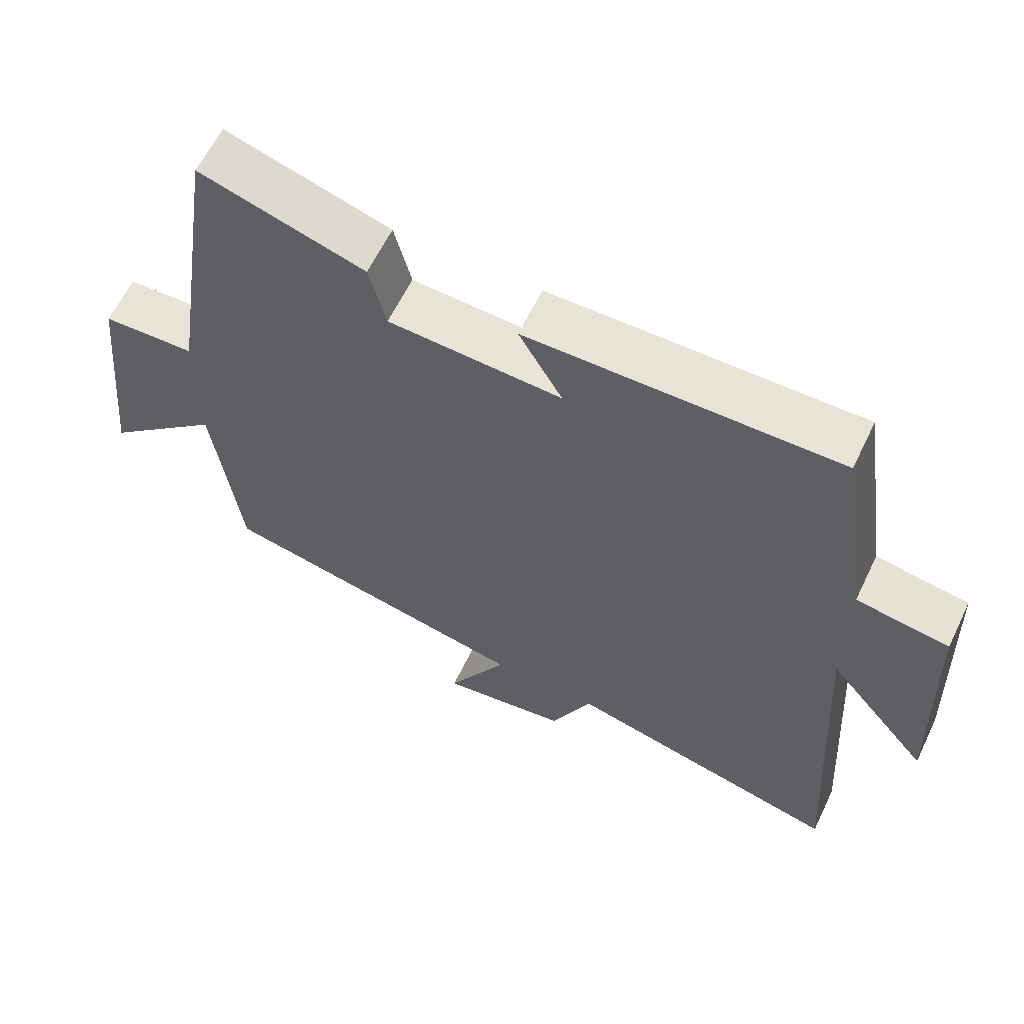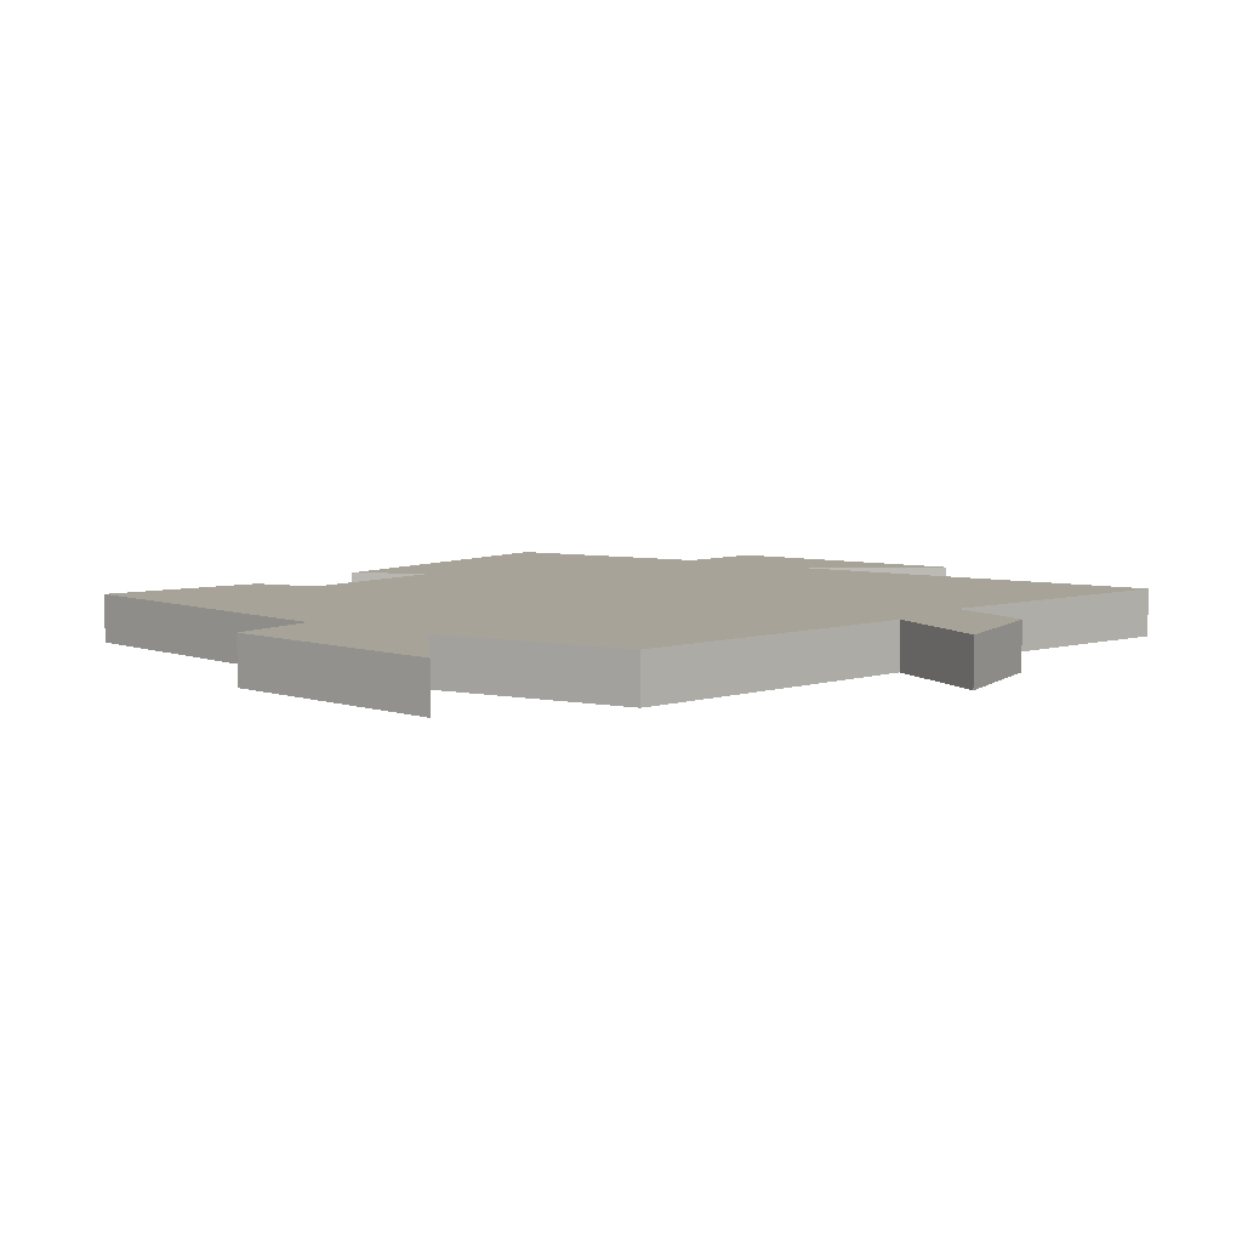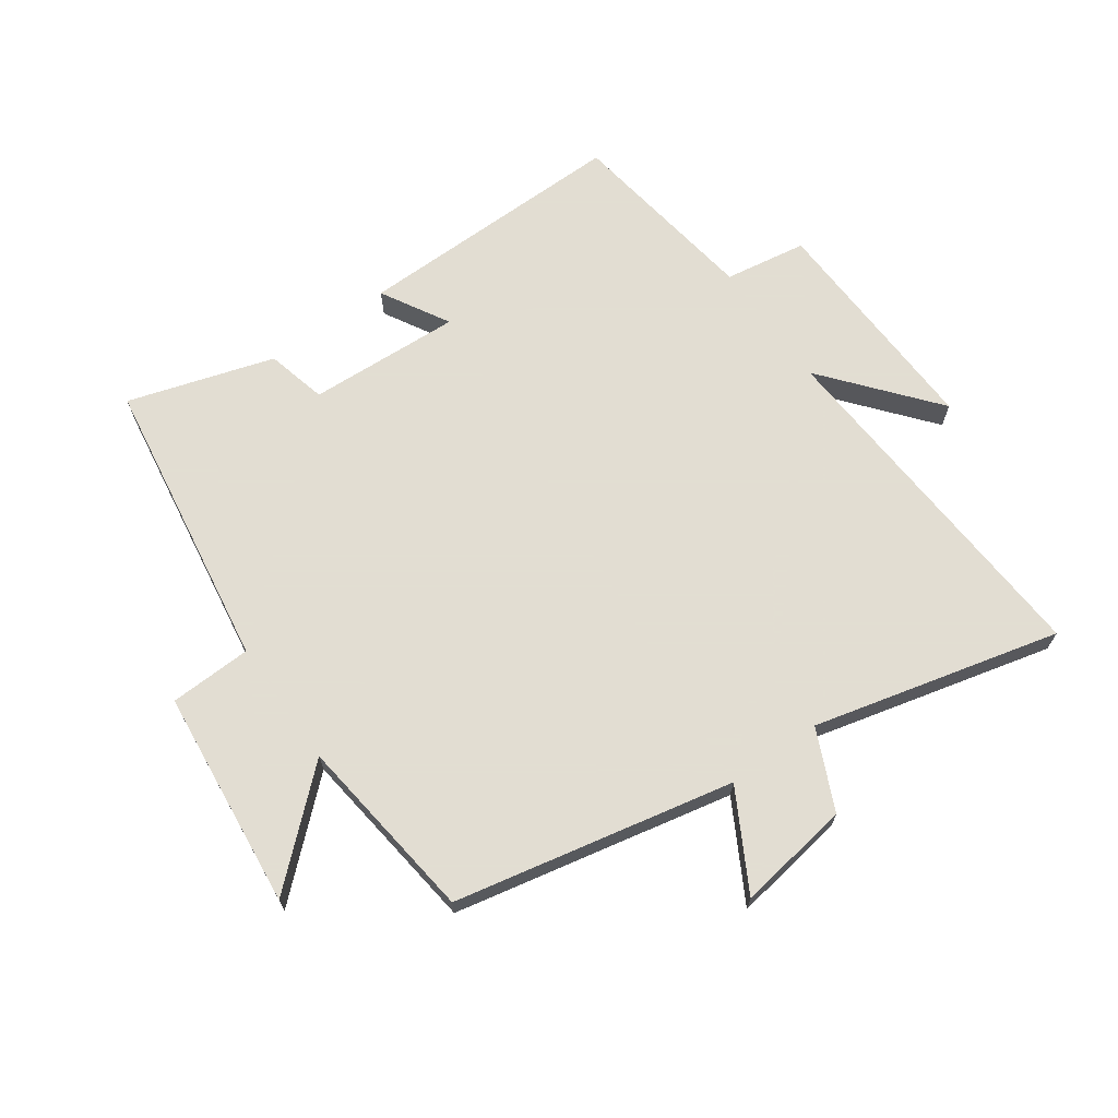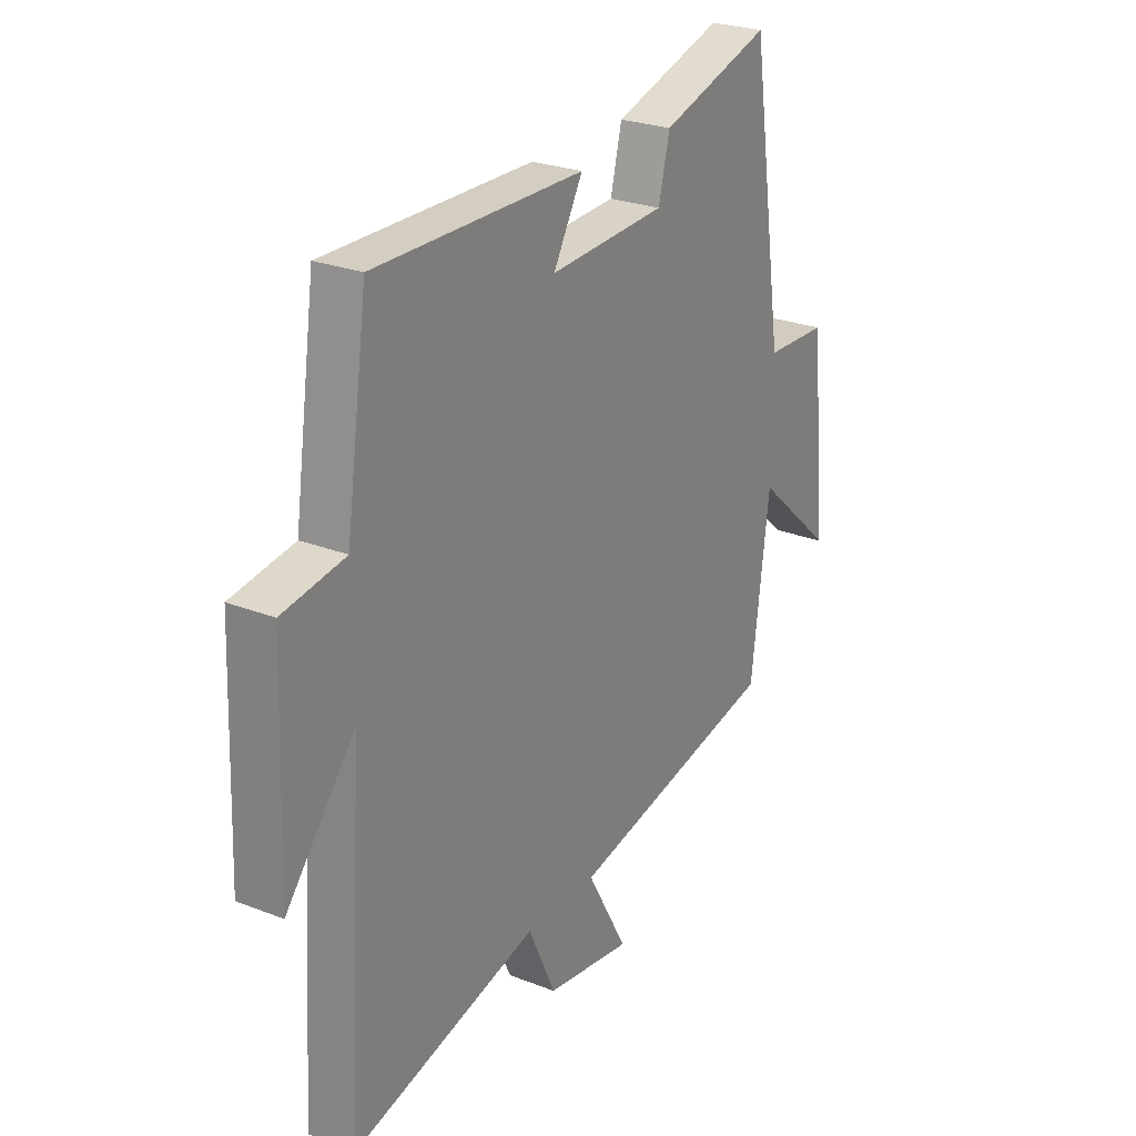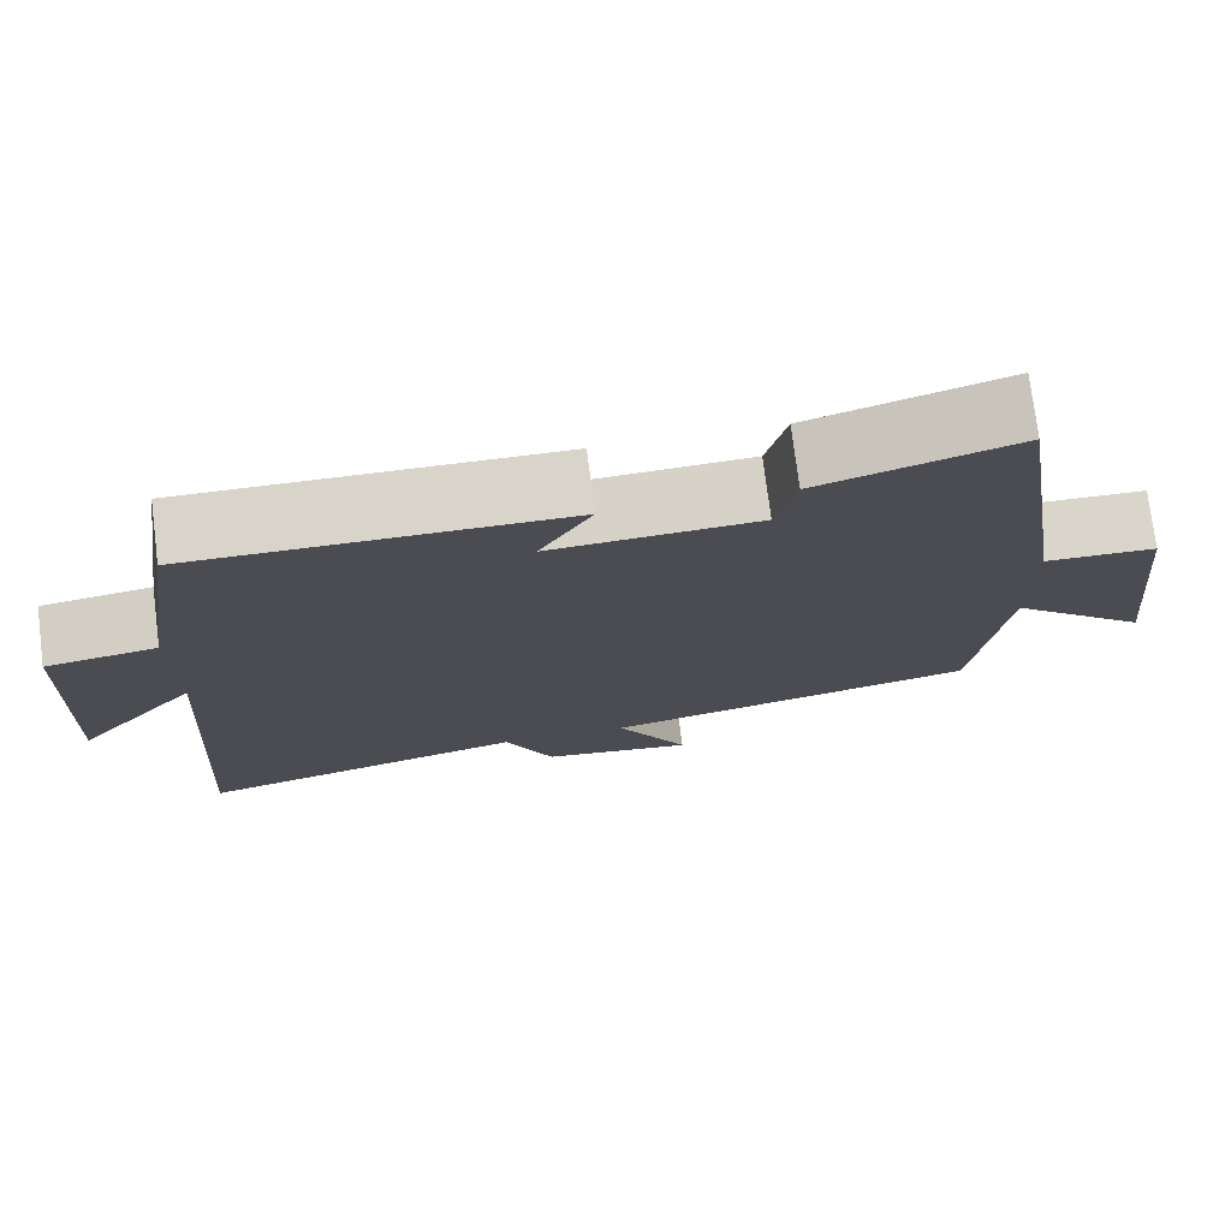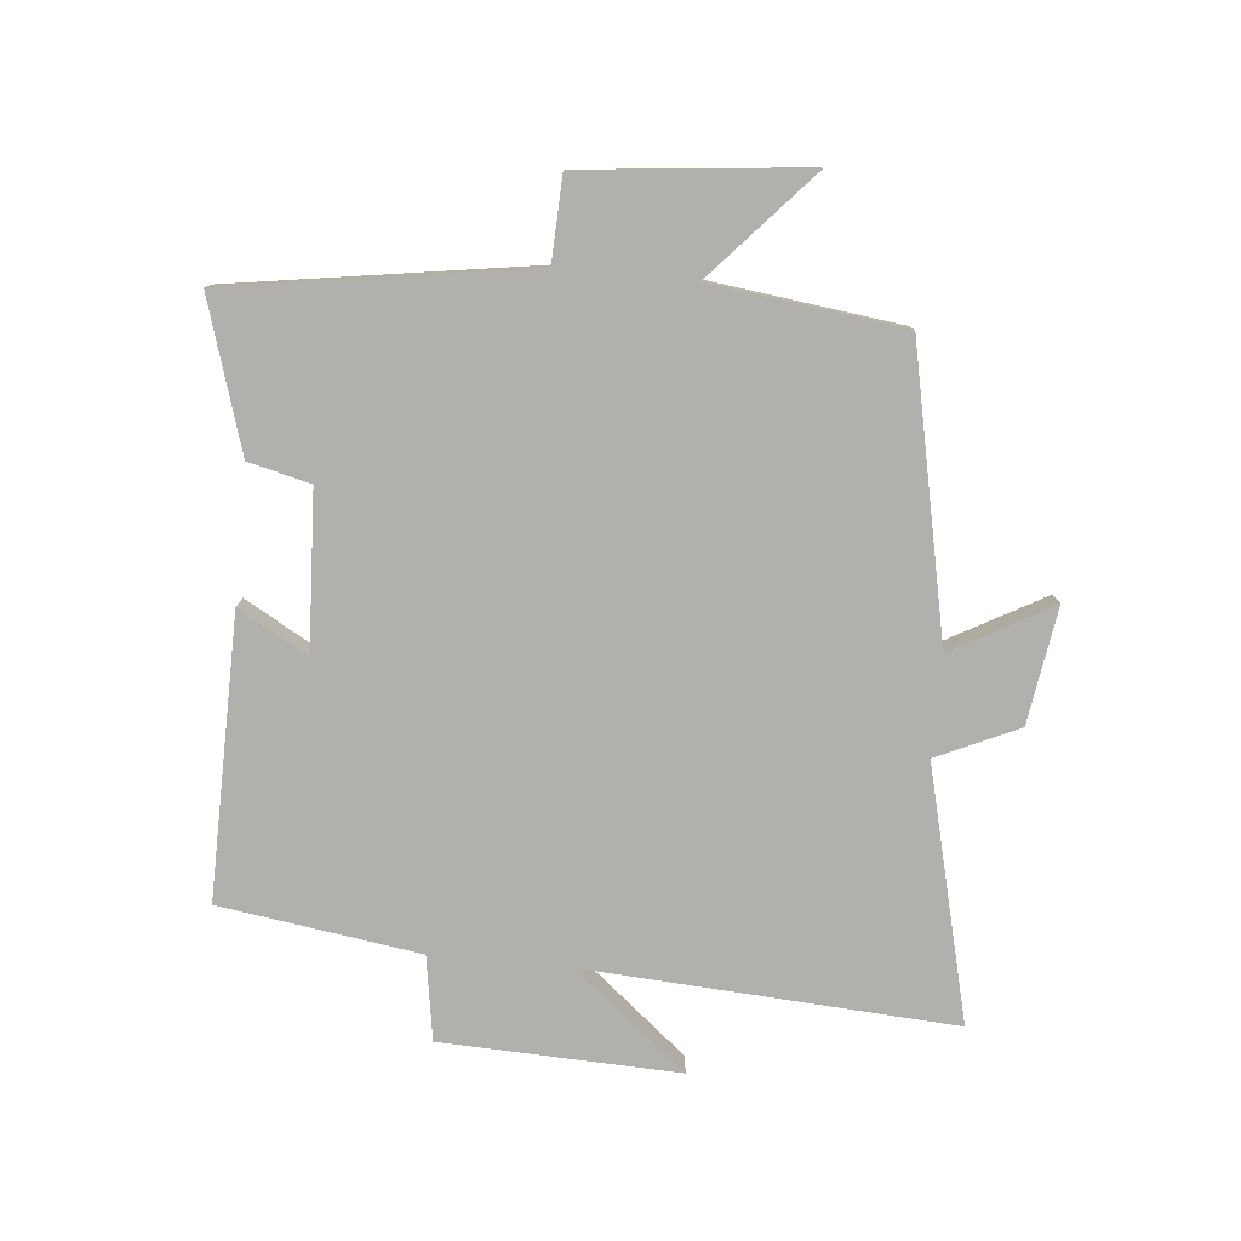
<metadata>
{"format":"obj","ext":"obj","renderer":"f3d","projection":"perspective","resolution":1024,"background":"white","views":[{"elev":61.9,"azim":-154.2,"up":"+Z"},{"elev":6.8,"azim":126.7,"up":"+Y"},{"elev":68.1,"azim":144.7,"up":"+Y"},{"elev":25.8,"azim":-58.1,"up":"+Z"},{"elev":75.2,"azim":-7.2,"up":"+Z"},{"elev":-78.7,"azim":84.6,"up":"+Y"}]}
</metadata>
<code>
v 0.462 0.07 -0.407
v 0.014 0.07 -0.5
v 0.1 0.07 -0.656
v -0.082 0.07 -0.628
v -0.14 0.07 -0.5
v -0.536 0.07 -0.598
v -0.5 0.07 -0.023
v -0.646 0.07 -0.2
v -0.632 0.07 0.172
v -0.5 0.07 0.193
v -0.454 0.07 0.506
v -0.014 0.07 0.5
v -0.076 0.07 0.391
v 0.17 0.07 0.403
v 0.194 0.07 0.5
v 0.428 0.07 0.572
v 0.5 0.07 0.1
v 0.632 0.07 0.095
v 0.668 0.07 -0.257
v 0.5 0.07 -0.106
v 0.462 0 -0.407
v 0.014 0 -0.5
v 0.1 0 -0.656
v -0.082 0 -0.628
v -0.14 0 -0.5
v -0.536 0 -0.598
v -0.5 0 -0.023
v -0.646 0 -0.2
v -0.632 0 0.172
v -0.5 0 0.193
v -0.454 0 0.506
v -0.014 0 0.5
v -0.076 0 0.391
v 0.17 0 0.403
v 0.194 0 0.5
v 0.428 0 0.572
v 0.5 0 0.1
v 0.632 0 0.095
v 0.668 0 -0.257
v 0.5 0 -0.106
f 17 18 19 20
f 17 20 1 2
f 14 15 16 17
f 13 14 17 2
f 10 11 12 13
f 10 13 2
f 7 8 9 10
f 7 10 2 3
f 5 6 7
f 5 7 3
f 3 4 5
f 40 39 38 37
f 22 21 40 37
f 37 36 35 34
f 22 37 34 33
f 33 32 31 30
f 22 33 30
f 30 29 28 27
f 23 22 30 27
f 27 26 25
f 23 27 25
f 25 24 23
f 1 21 22 2
f 2 22 23 3
f 3 23 24 4
f 4 24 25 5
f 5 25 26 6
f 6 26 27 7
f 7 27 28 8
f 8 28 29 9
f 9 29 30 10
f 10 30 31 11
f 11 31 32 12
f 12 32 33 13
f 13 33 34 14
f 14 34 35 15
f 15 35 36 16
f 16 36 37 17
f 17 37 38 18
f 18 38 39 19
f 19 39 40 20
f 20 40 21 1

</code>
